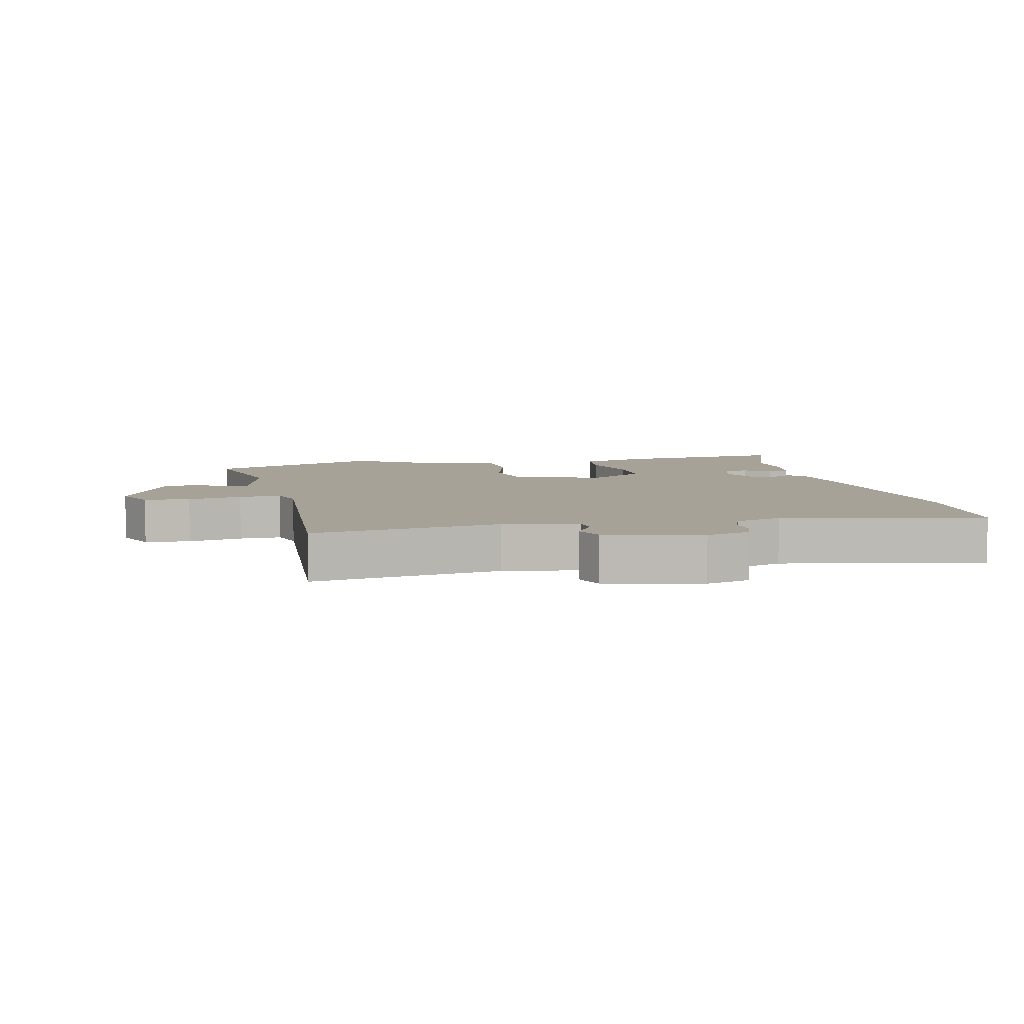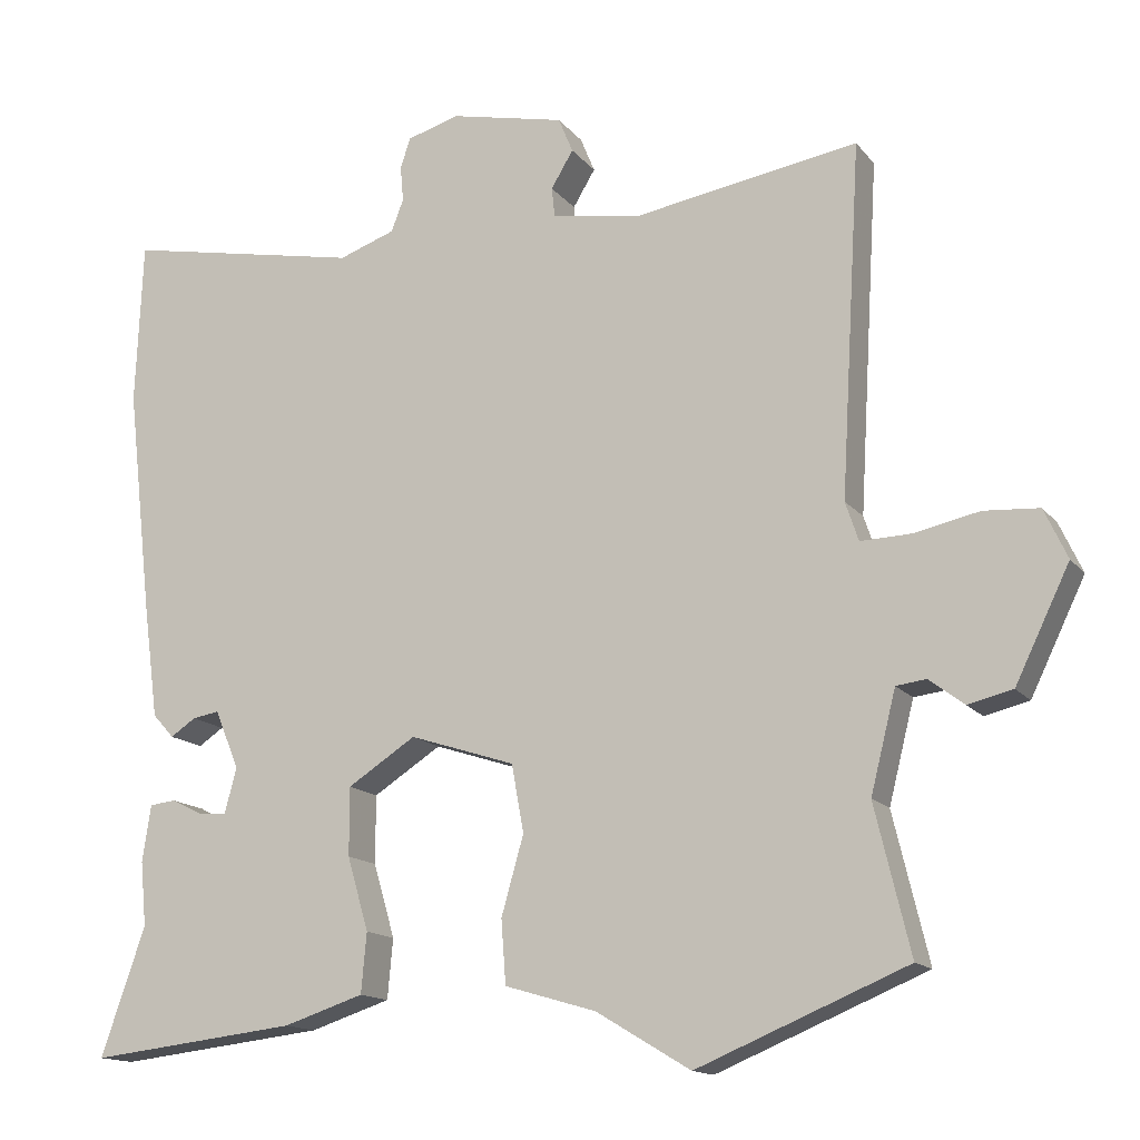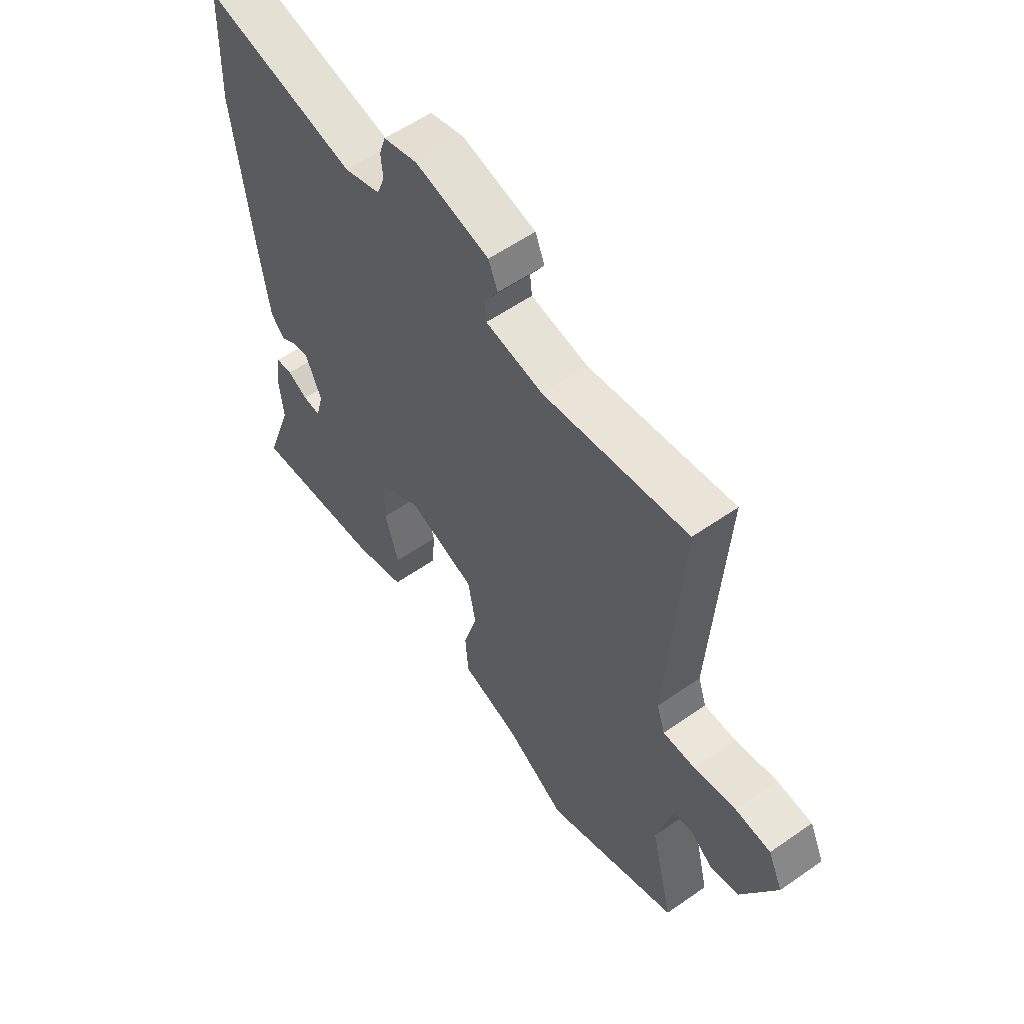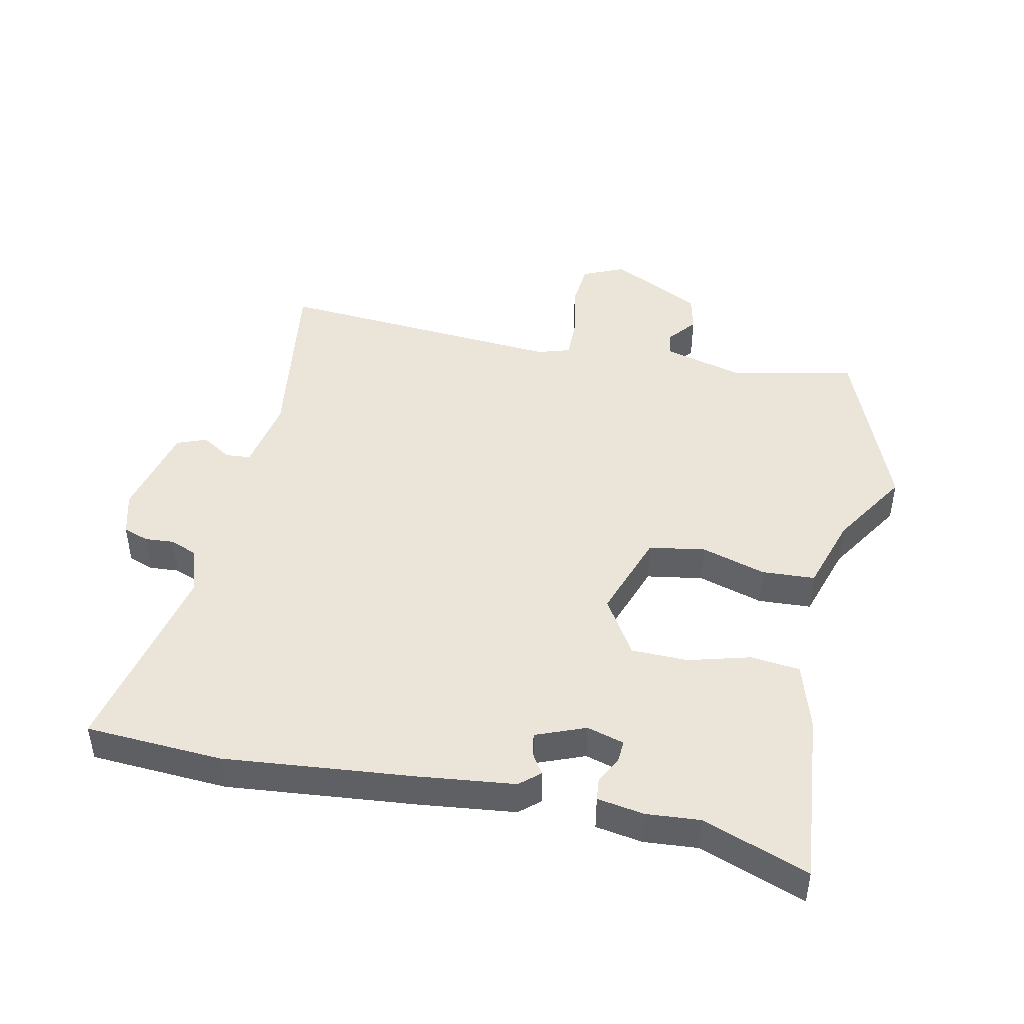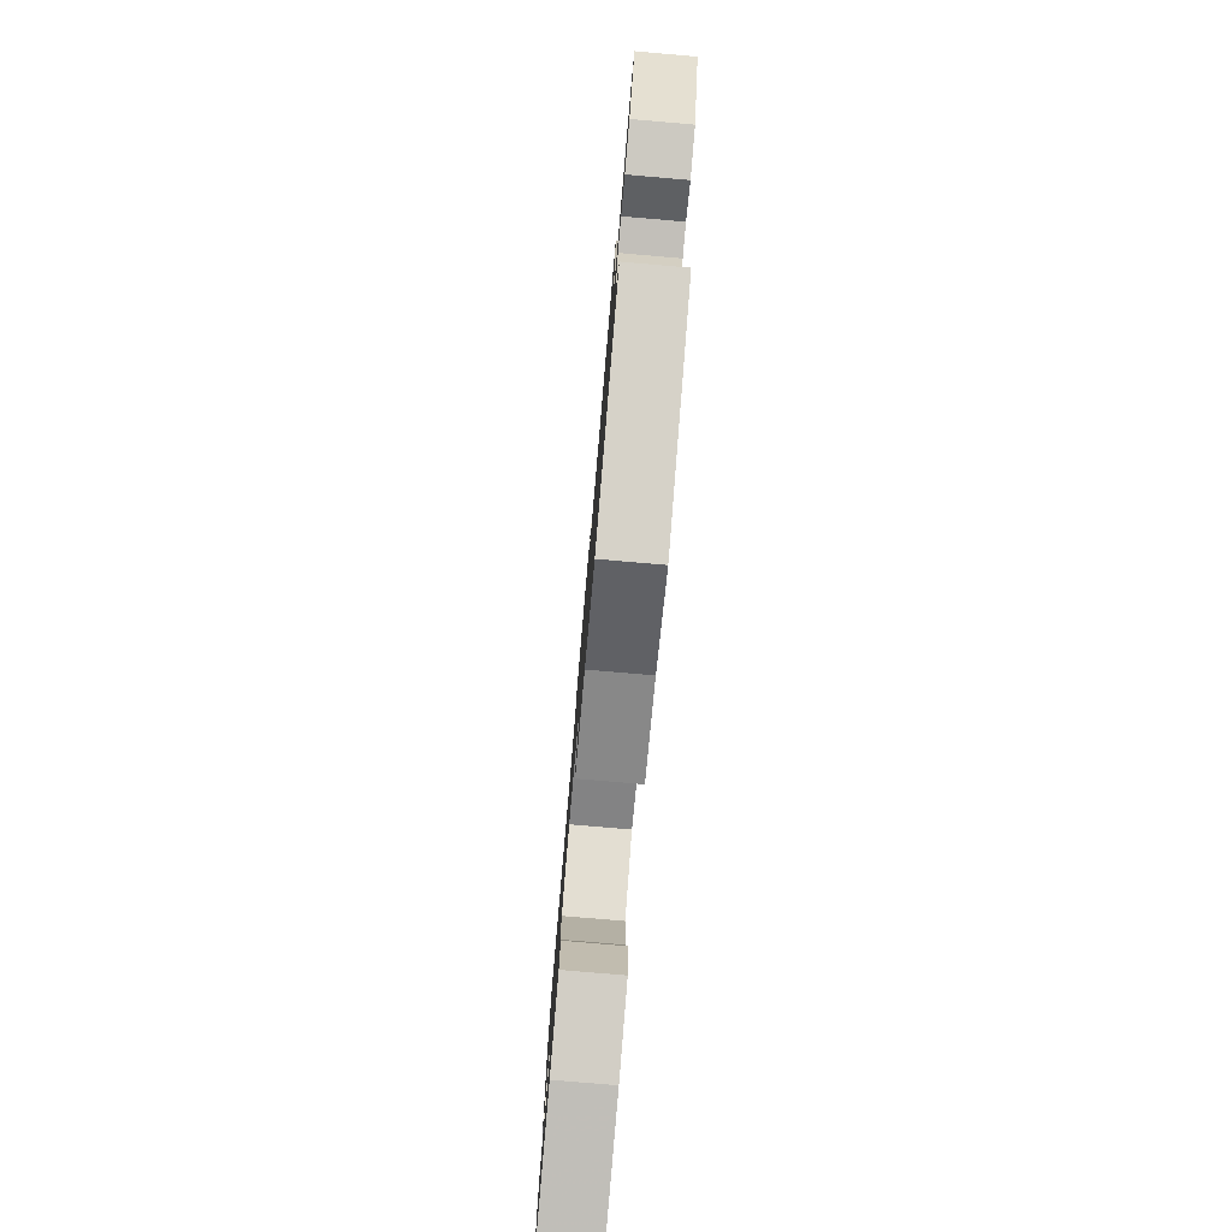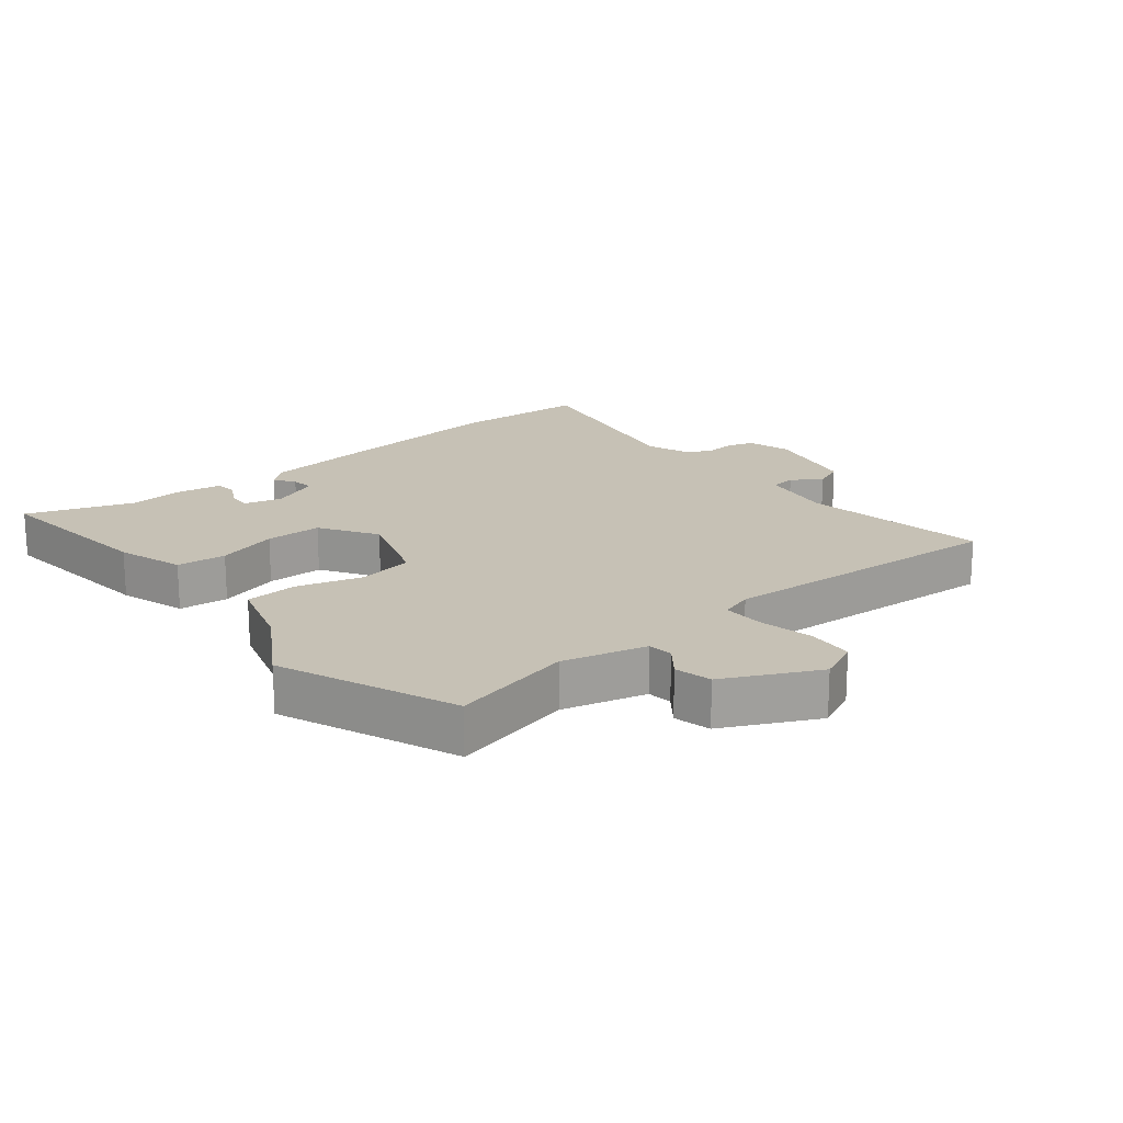
<metadata>
{"format":"obj","ext":"obj","renderer":"f3d","projection":"perspective","resolution":1024,"background":"white","views":[{"elev":6.6,"azim":-12.0,"up":"+Y"},{"elev":-14.6,"azim":-155.7,"up":"+Z"},{"elev":57.6,"azim":-125.9,"up":"+Z"},{"elev":45.4,"azim":103.0,"up":"+Y"},{"elev":-79.3,"azim":-94.9,"up":"+Z"},{"elev":18.8,"azim":-128.8,"up":"+Y"}]}
</metadata>
<code>
v -0.306 0.07 -0.58
v -0.58 0.07 -0.467
v -0.534 0.07 -0.275
v -0.567 0.07 -0.144
v -0.606 0.07 -0.139
v -0.652 0.07 -0.174
v -0.71 0.07 -0.16
v -0.781 0.07 -0.014
v -0.751 0.07 0.051
v -0.679 0.07 0.056
v -0.594 0.07 0.038
v -0.528 0.07 0.036
v -0.511 0.07 0.087
v -0.538 0.07 0.545
v -0.245 0.07 0.497
v -0.128 0.07 0.516
v -0.124 0.07 0.555
v -0.153 0.07 0.603
v -0.134 0.07 0.649
v 0.016 0.07 0.682
v 0.085 0.07 0.662
v 0.098 0.07 0.622
v 0.094 0.07 0.576
v 0.11 0.07 0.534
v 0.184 0.07 0.508
v 0.497 0.07 0.569
v 0.506 0.07 0.354
v 0.472 0.07 0.057
v 0.452 0.07 -0.093
v 0.424 0.07 -0.124
v 0.391 0.07 -0.102
v 0.356 0.07 -0.096
v 0.324 0.07 -0.173
v 0.34 0.07 -0.232
v 0.376 0.07 -0.23
v 0.418 0.07 -0.209
v 0.452 0.07 -0.213
v 0.463 0.07 -0.287
v 0.455 0.07 -0.371
v 0.513 0.07 -0.538
v 0.24 0.07 -0.507
v 0.135 0.07 -0.473
v 0.128 0.07 -0.395
v 0.156 0.07 -0.299
v 0.156 0.07 -0.21
v 0.067 0.07 -0.153
v -0.071 0.07 -0.198
v -0.087 0.07 -0.286
v -0.058 0.07 -0.388
v -0.064 0.07 -0.471
v -0.183 0.07 -0.506
v -0.306 0 -0.58
v -0.58 0 -0.467
v -0.534 0 -0.275
v -0.567 0 -0.144
v -0.606 0 -0.139
v -0.652 0 -0.174
v -0.71 0 -0.16
v -0.781 0 -0.014
v -0.751 0 0.051
v -0.679 0 0.056
v -0.594 0 0.038
v -0.528 0 0.036
v -0.511 0 0.087
v -0.538 0 0.545
v -0.245 0 0.497
v -0.128 0 0.516
v -0.124 0 0.555
v -0.153 0 0.603
v -0.134 0 0.649
v 0.016 0 0.682
v 0.085 0 0.662
v 0.098 0 0.622
v 0.094 0 0.576
v 0.11 0 0.534
v 0.184 0 0.508
v 0.497 0 0.569
v 0.506 0 0.354
v 0.472 0 0.057
v 0.452 0 -0.093
v 0.424 0 -0.124
v 0.391 0 -0.102
v 0.356 0 -0.096
v 0.324 0 -0.173
v 0.34 0 -0.232
v 0.376 0 -0.23
v 0.418 0 -0.209
v 0.452 0 -0.213
v 0.463 0 -0.287
v 0.455 0 -0.371
v 0.513 0 -0.538
v 0.24 0 -0.507
v 0.135 0 -0.473
v 0.128 0 -0.395
v 0.156 0 -0.299
v 0.156 0 -0.21
v 0.067 0 -0.153
v -0.071 0 -0.198
v -0.087 0 -0.286
v -0.058 0 -0.388
v -0.064 0 -0.471
v -0.183 0 -0.506
f 48 49 50 51
f 1 2 3
f 51 1 3
f 48 51 3
f 47 48 3
f 46 47 3 4
f 42 43 44
f 41 42 44
f 40 41 44
f 39 40 44
f 39 44 45
f 37 38 39
f 36 37 39
f 35 36 39
f 34 35 39
f 34 39 45 46
f 29 30 31
f 28 29 31
f 27 28 31
f 26 27 31
f 25 26 31
f 24 25 31 32
f 21 22 23
f 20 21 23
f 19 20 23
f 18 19 23
f 17 18 23
f 16 17 23 24
f 24 32 33
f 16 24 33
f 15 16 33
f 9 10 11
f 8 9 11
f 7 8 11
f 6 7 11
f 5 6 11
f 5 11 12
f 4 5 12
f 46 4 12
f 33 34 46
f 15 33 46
f 14 15 46
f 13 14 46
f 12 13 46
f 102 101 100 99
f 54 53 52
f 54 52 102
f 54 102 99
f 54 99 98
f 55 54 98 97
f 95 94 93
f 95 93 92
f 95 92 91
f 95 91 90
f 96 95 90
f 90 89 88
f 90 88 87
f 90 87 86
f 90 86 85
f 97 96 90 85
f 82 81 80
f 82 80 79
f 82 79 78
f 82 78 77
f 82 77 76
f 83 82 76 75
f 74 73 72
f 74 72 71
f 74 71 70
f 74 70 69
f 74 69 68
f 75 74 68 67
f 84 83 75
f 84 75 67
f 84 67 66
f 62 61 60
f 62 60 59
f 62 59 58
f 62 58 57
f 62 57 56
f 63 62 56
f 63 56 55
f 63 55 97
f 97 85 84
f 97 84 66
f 97 66 65
f 97 65 64
f 97 64 63
f 1 52 53 2
f 2 53 54 3
f 3 54 55 4
f 4 55 56 5
f 5 56 57 6
f 6 57 58 7
f 7 58 59 8
f 8 59 60 9
f 9 60 61 10
f 10 61 62 11
f 11 62 63 12
f 12 63 64 13
f 13 64 65 14
f 14 65 66 15
f 15 66 67 16
f 16 67 68 17
f 17 68 69 18
f 18 69 70 19
f 19 70 71 20
f 20 71 72 21
f 21 72 73 22
f 22 73 74 23
f 23 74 75 24
f 24 75 76 25
f 25 76 77 26
f 26 77 78 27
f 27 78 79 28
f 28 79 80 29
f 29 80 81 30
f 30 81 82 31
f 31 82 83 32
f 32 83 84 33
f 33 84 85 34
f 34 85 86 35
f 35 86 87 36
f 36 87 88 37
f 37 88 89 38
f 38 89 90 39
f 39 90 91 40
f 40 91 92 41
f 41 92 93 42
f 42 93 94 43
f 43 94 95 44
f 44 95 96 45
f 45 96 97 46
f 46 97 98 47
f 47 98 99 48
f 48 99 100 49
f 49 100 101 50
f 50 101 102 51
f 51 102 52 1

</code>
